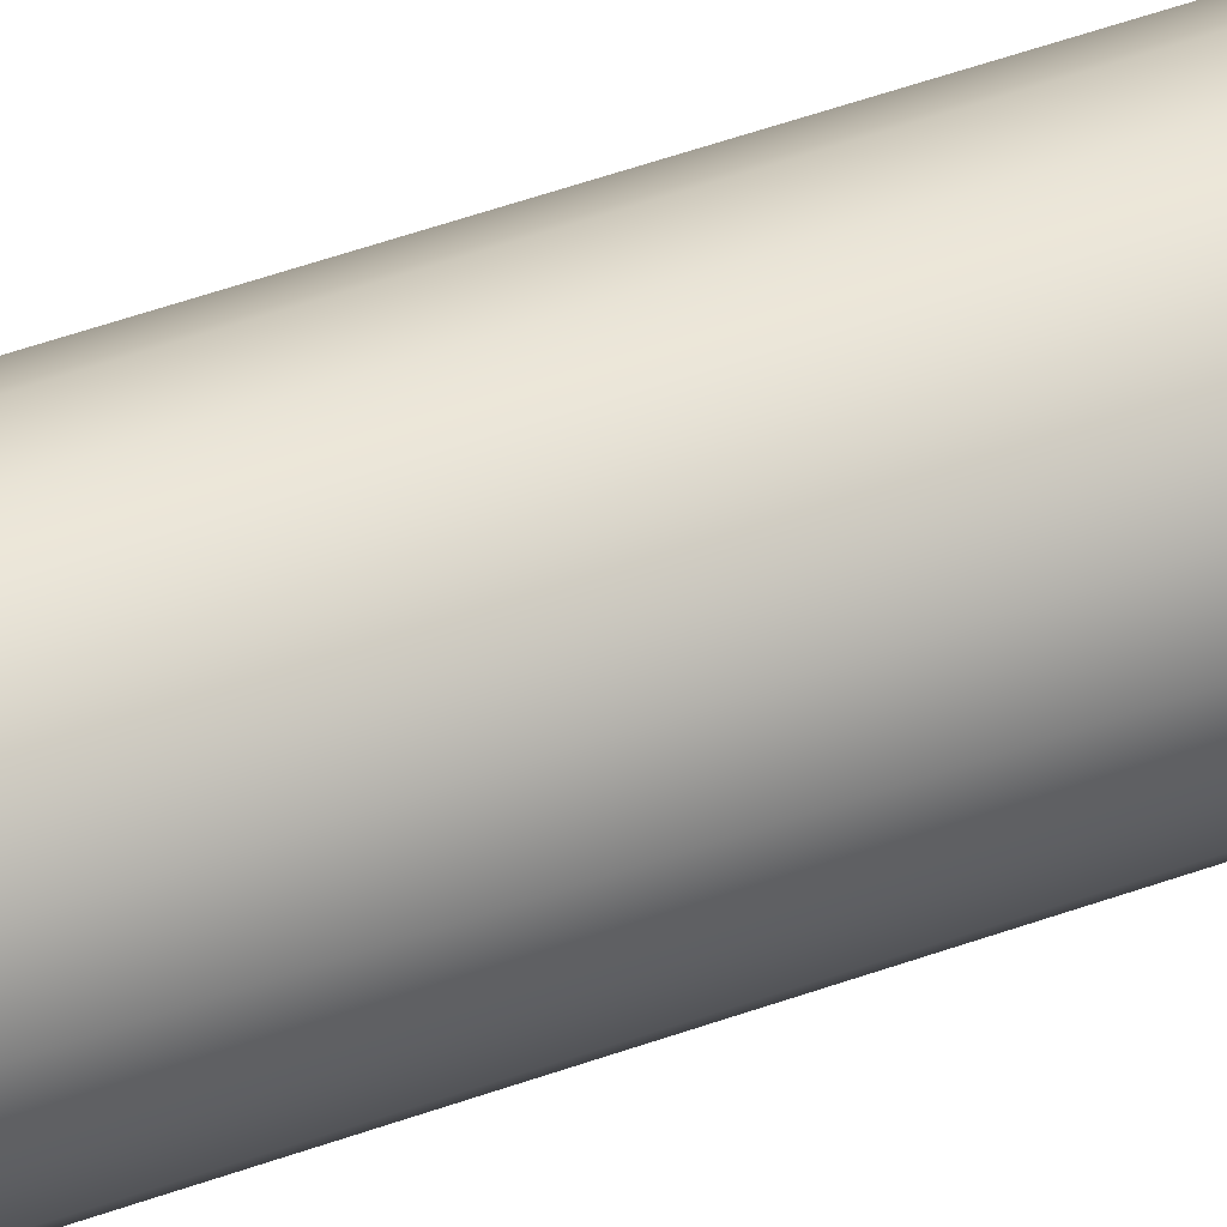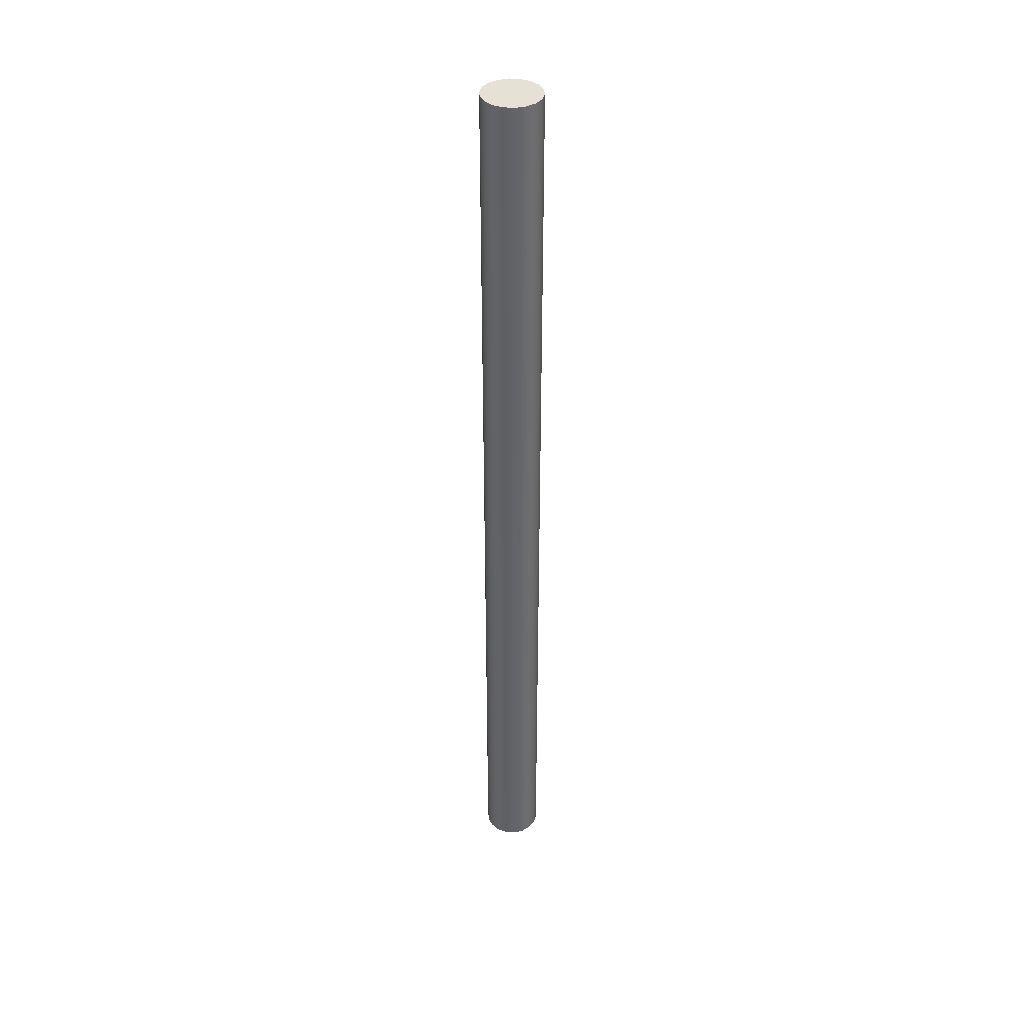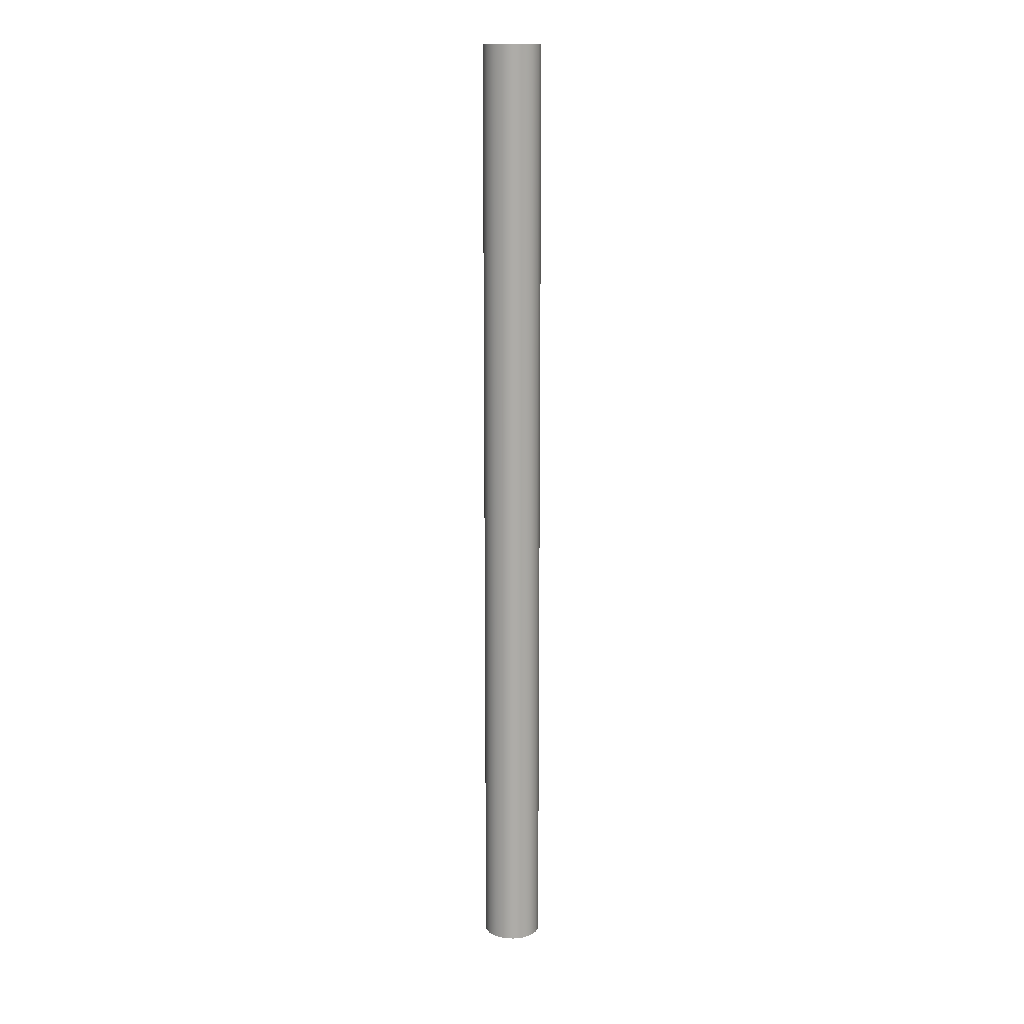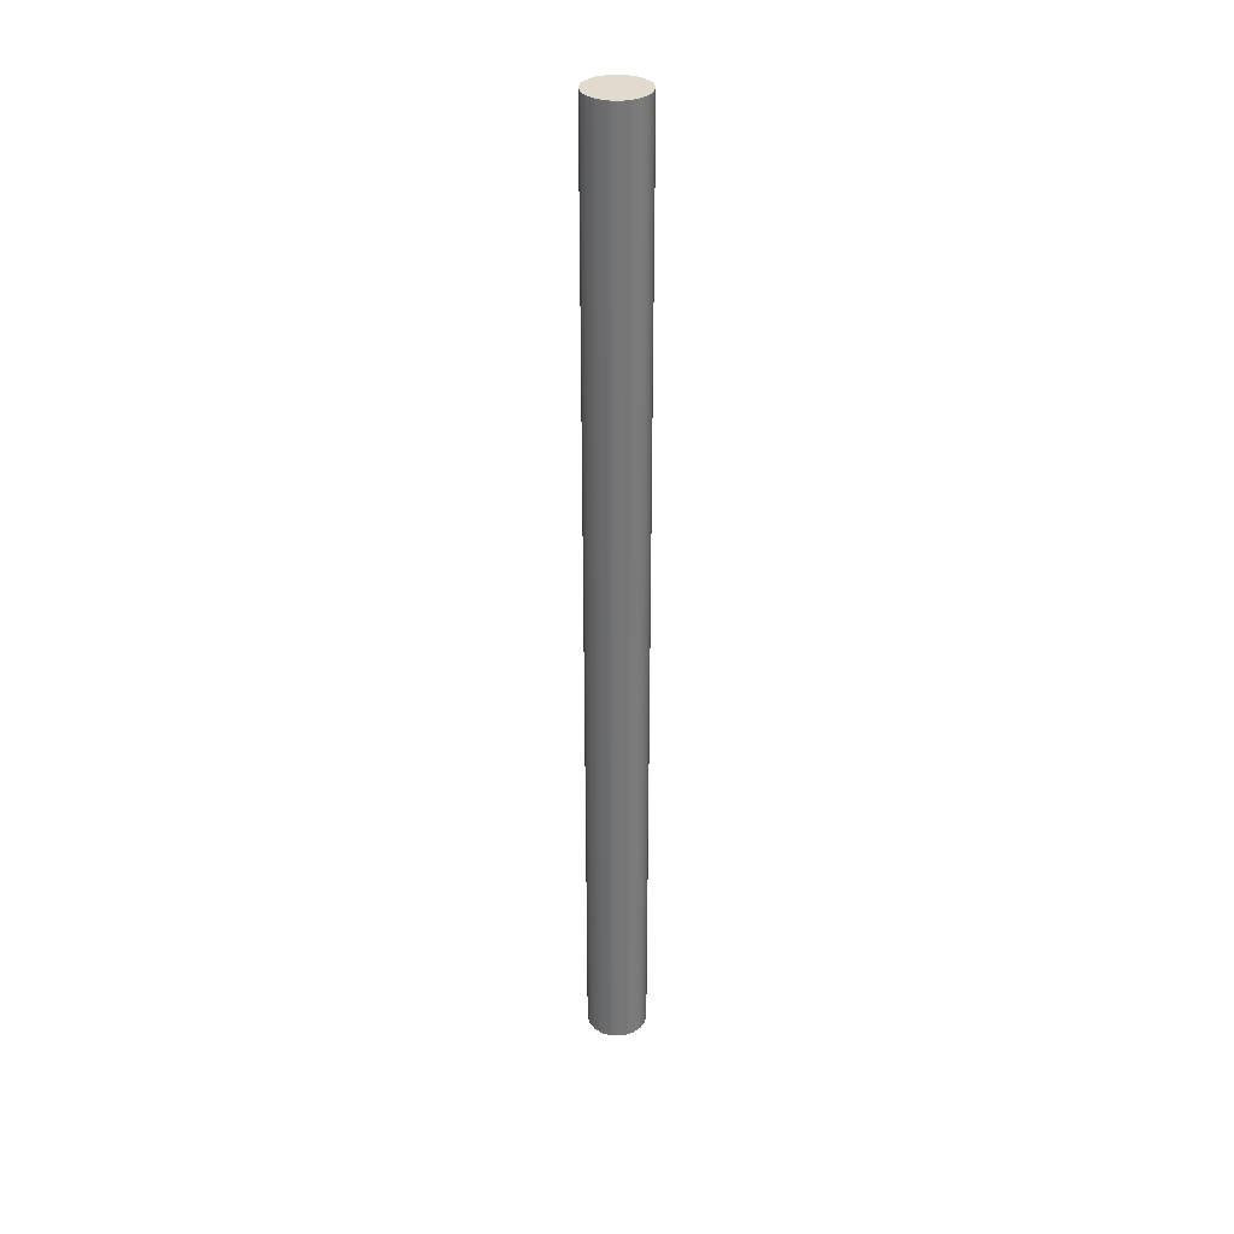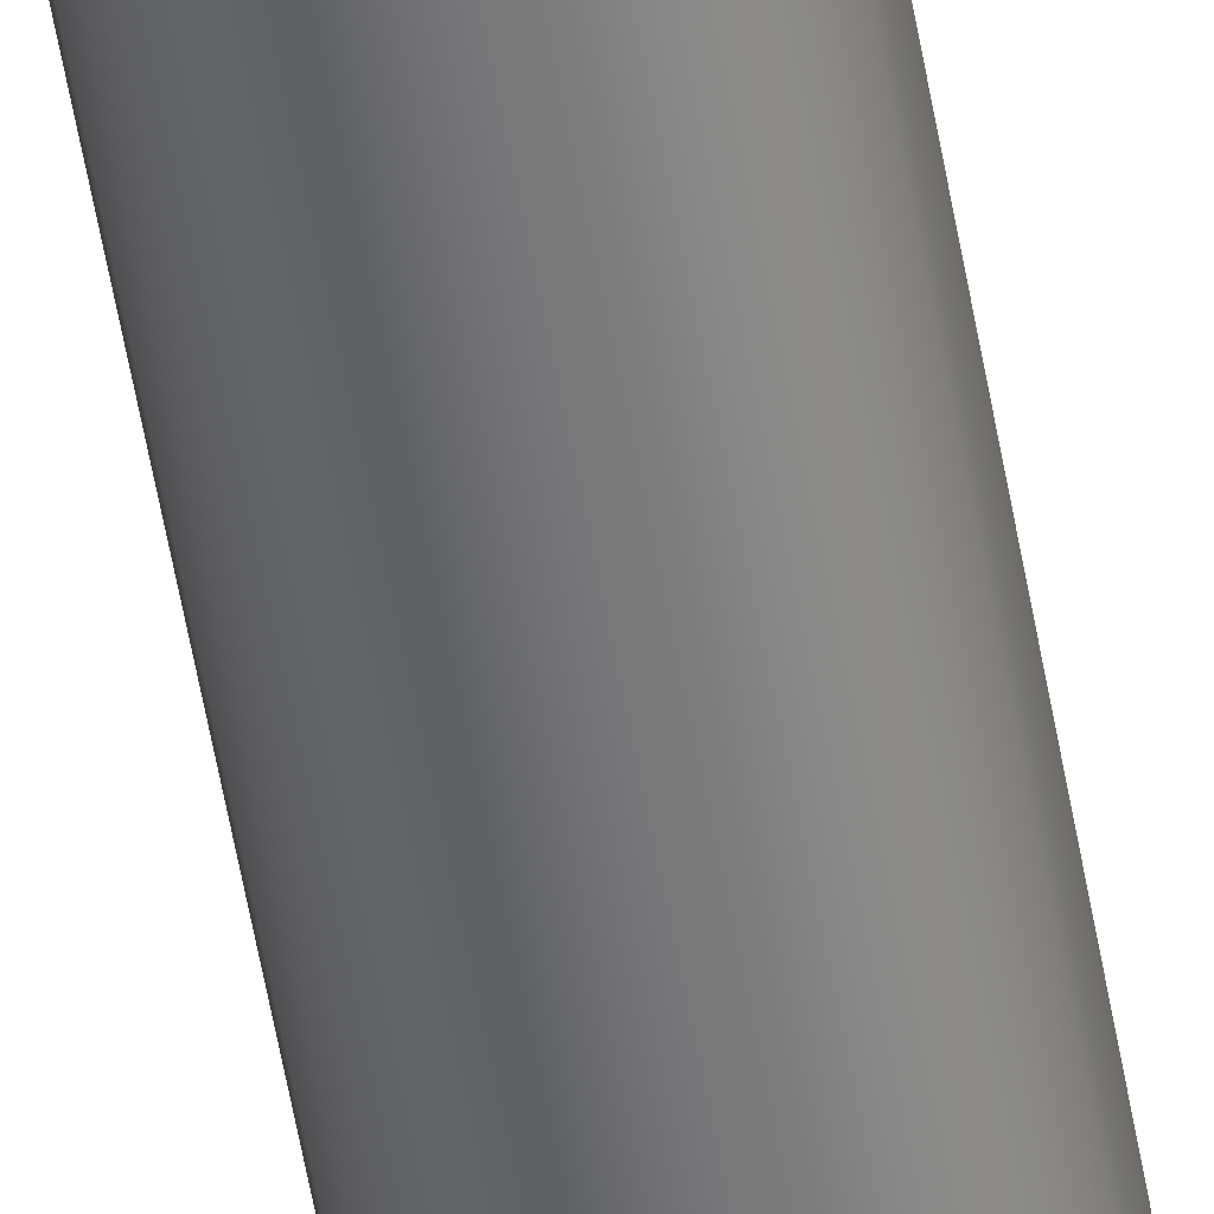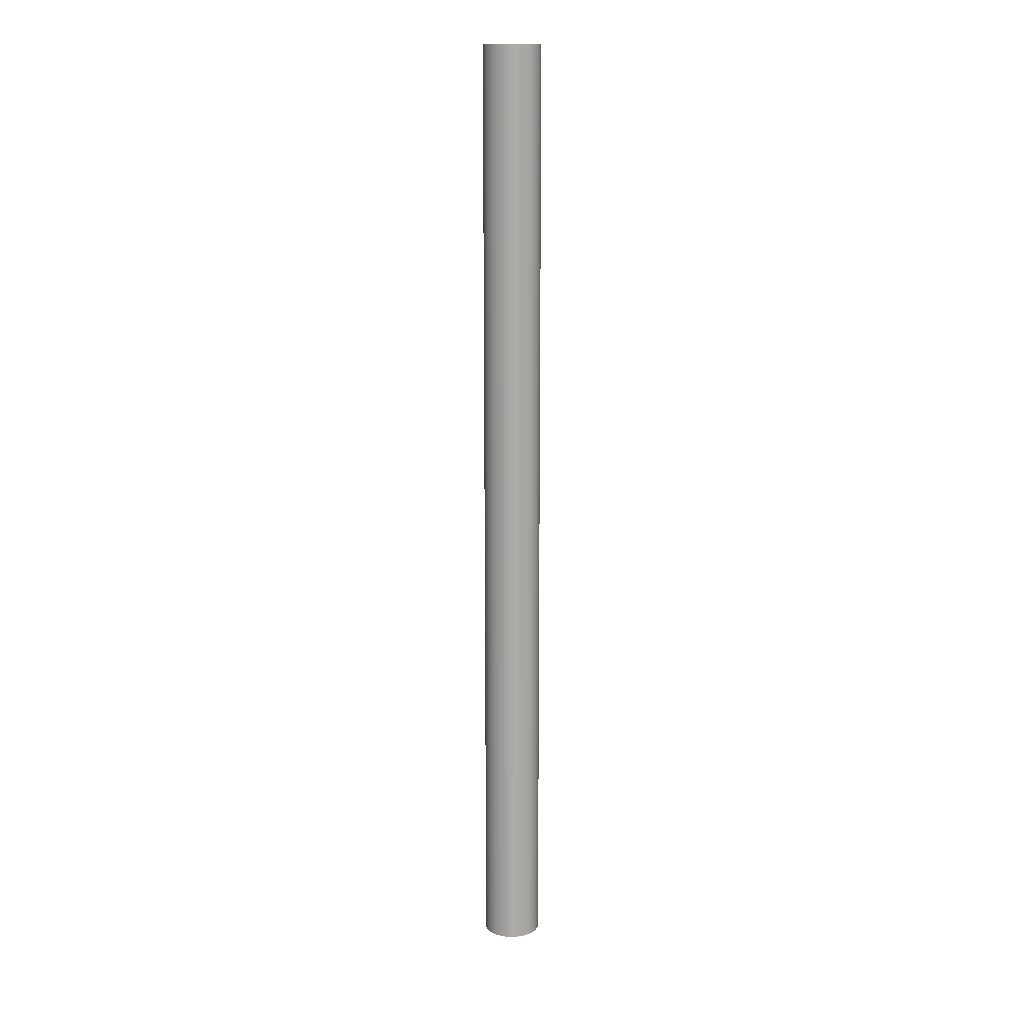
<metadata>
{"format":"obj","ext":"obj","renderer":"f3d","projection":"perspective","resolution":1024,"background":"white","views":[{"elev":31.6,"azim":59.8,"up":"+Z"},{"elev":39.0,"azim":165.6,"up":"+Y"},{"elev":13.5,"azim":67.2,"up":"+Y"},{"elev":33.4,"azim":-141.5,"up":"+Y"},{"elev":-55.8,"azim":-170.2,"up":"+Z"},{"elev":14.0,"azim":88.7,"up":"+Y"}]}
</metadata>
<code>
v -0.4 -12 4.899e-17
v -0.3759 -12 0.1368
v -0.3064 -12 0.2571
v -0.2 -12 0.3464
v -0.06946 -12 0.3939
v 0.06946 -12 0.3939
v 0.2 -12 0.3464
v 0.3064 -12 0.2571
v 0.3759 -12 0.1368
v 0.4 -12 0
v 0.3759 -12 -0.1368
v 0.3064 -12 -0.2571
v 0.2 -12 -0.3464
v 0.06946 -12 -0.3939
v -0.06946 -12 -0.3939
v -0.2 -12 -0.3464
v -0.3064 -12 -0.2571
v -0.3759 -12 -0.1368
v -0.4 1 4.899e-17
v -0.3759 1 -0.1368
v -0.3064 1 -0.2571
v -0.2 1 -0.3464
v -0.06946 1 -0.3939
v 0.06946 1 -0.3939
v 0.2 1 -0.3464
v 0.3064 1 -0.2571
v 0.3759 1 -0.1368
v 0.4 1 0
v 0.3759 1 0.1368
v 0.3064 1 0.2571
v 0.2 1 0.3464
v 0.06946 1 0.3939
v -0.06946 1 0.3939
v -0.2 1 0.3464
v -0.3064 1 0.2571
v -0.3759 1 0.1368
v -0.4 -12 4.899e-17
v -0.4 1 4.899e-17
v -0.4 -12 4.899e-17
v -0.3759 -12 -0.1368
v -0.3064 -12 -0.2571
v -0.2 -12 -0.3464
v -0.06946 -12 -0.3939
v 0.06946 -12 -0.3939
v 0.2 -12 -0.3464
v 0.3064 -12 -0.2571
v 0.3759 -12 -0.1368
v 0.4 -12 0
v 0.3759 -12 0.1368
v 0.3064 -12 0.2571
v 0.2 -12 0.3464
v 0.06946 -12 0.3939
v -0.06946 -12 0.3939
v -0.2 -12 0.3464
v -0.3064 -12 0.2571
v -0.3759 -12 0.1368
v -0.4 1 4.899e-17
v -0.3759 1 0.1368
v -0.3064 1 0.2571
v -0.2 1 0.3464
v -0.06946 1 0.3939
v 0.06946 1 0.3939
v 0.2 1 0.3464
v 0.3064 1 0.2571
v 0.3759 1 0.1368
v 0.4 1 0
v 0.3759 1 -0.1368
v 0.3064 1 -0.2571
v 0.2 1 -0.3464
v 0.06946 1 -0.3939
v -0.06946 1 -0.3939
v -0.2 1 -0.3464
v -0.3064 1 -0.2571
v -0.3759 1 -0.1368
f 2 36 1
f 1 36 38
f 37 19 18
f 18 19 20
f 18 20 17
f 17 20 21
f 17 21 16
f 16 21 22
f 16 22 15
f 15 22 23
f 15 23 14
f 14 23 24
f 14 24 13
f 13 24 25
f 13 25 12
f 12 25 26
f 12 26 11
f 11 26 27
f 11 27 10
f 10 27 28
f 10 28 9
f 9 28 29
f 9 29 8
f 8 29 30
f 8 30 7
f 7 30 31
f 7 31 6
f 6 31 32
f 6 32 5
f 5 32 33
f 5 33 4
f 4 33 34
f 4 34 3
f 3 34 35
f 3 35 2
f 2 35 36
f 40 47 39
f 39 47 48
f 39 48 56
f 56 48 49
f 56 49 55
f 55 49 50
f 55 50 54
f 54 50 51
f 54 51 53
f 53 51 52
f 47 40 46
f 46 40 41
f 46 41 45
f 45 41 42
f 45 42 44
f 44 42 43
f 58 65 57
f 57 65 66
f 57 66 74
f 74 66 67
f 74 67 73
f 73 67 68
f 73 68 72
f 72 68 69
f 72 69 71
f 71 69 70
f 65 58 64
f 64 58 59
f 64 59 63
f 63 59 60
f 63 60 62
f 62 60 61

</code>
